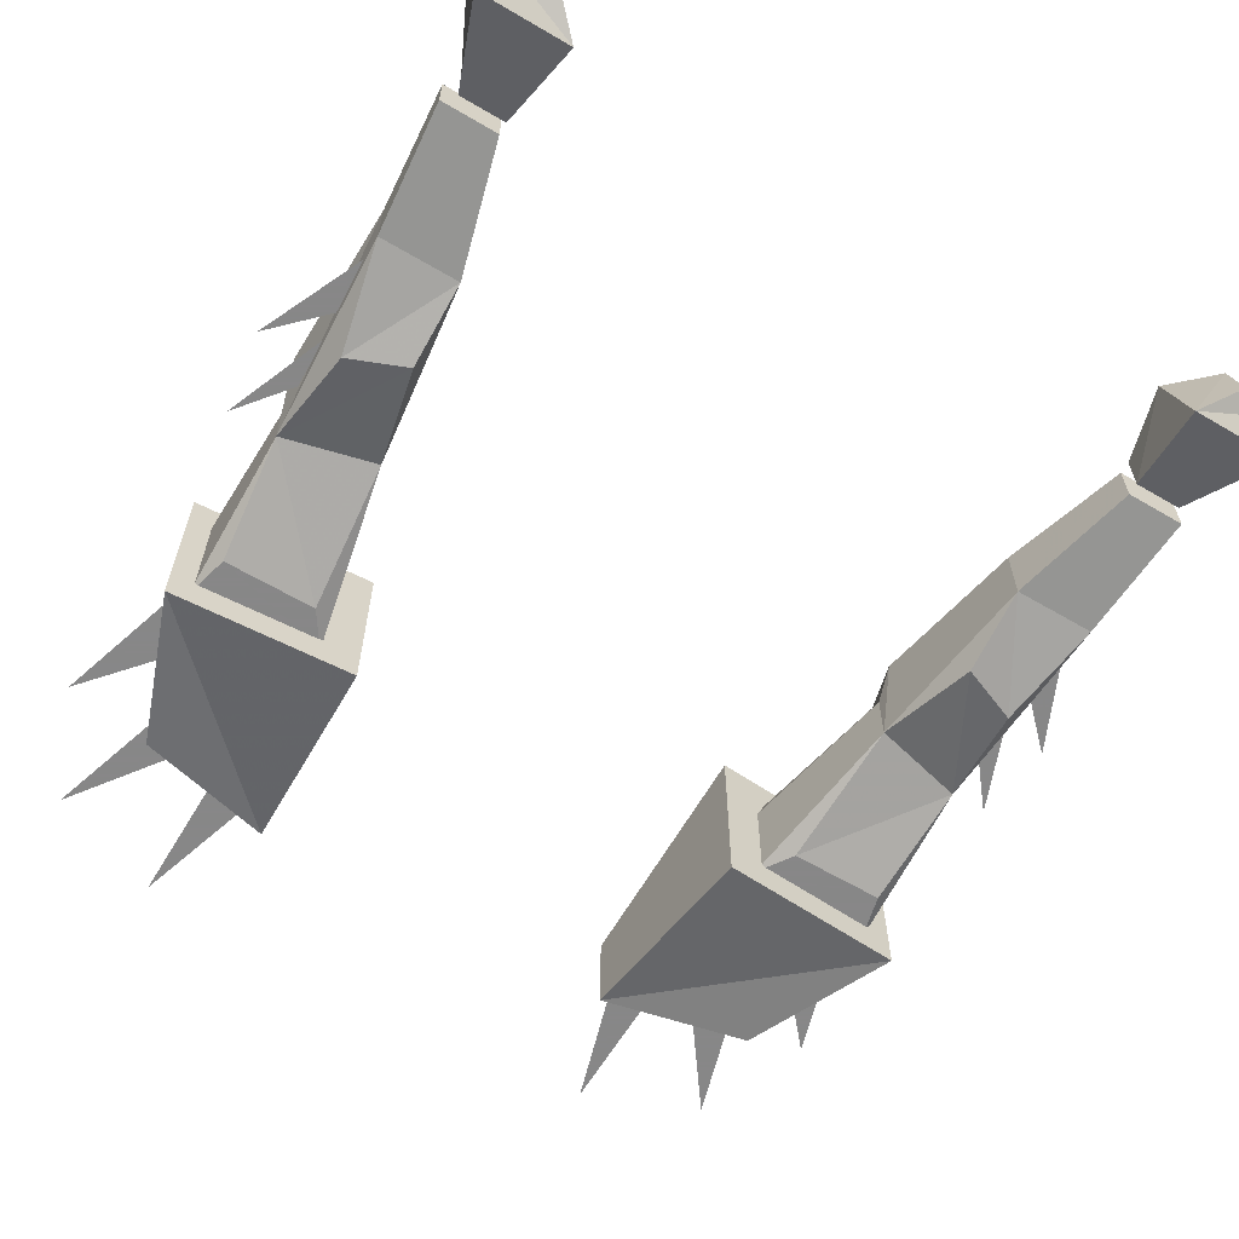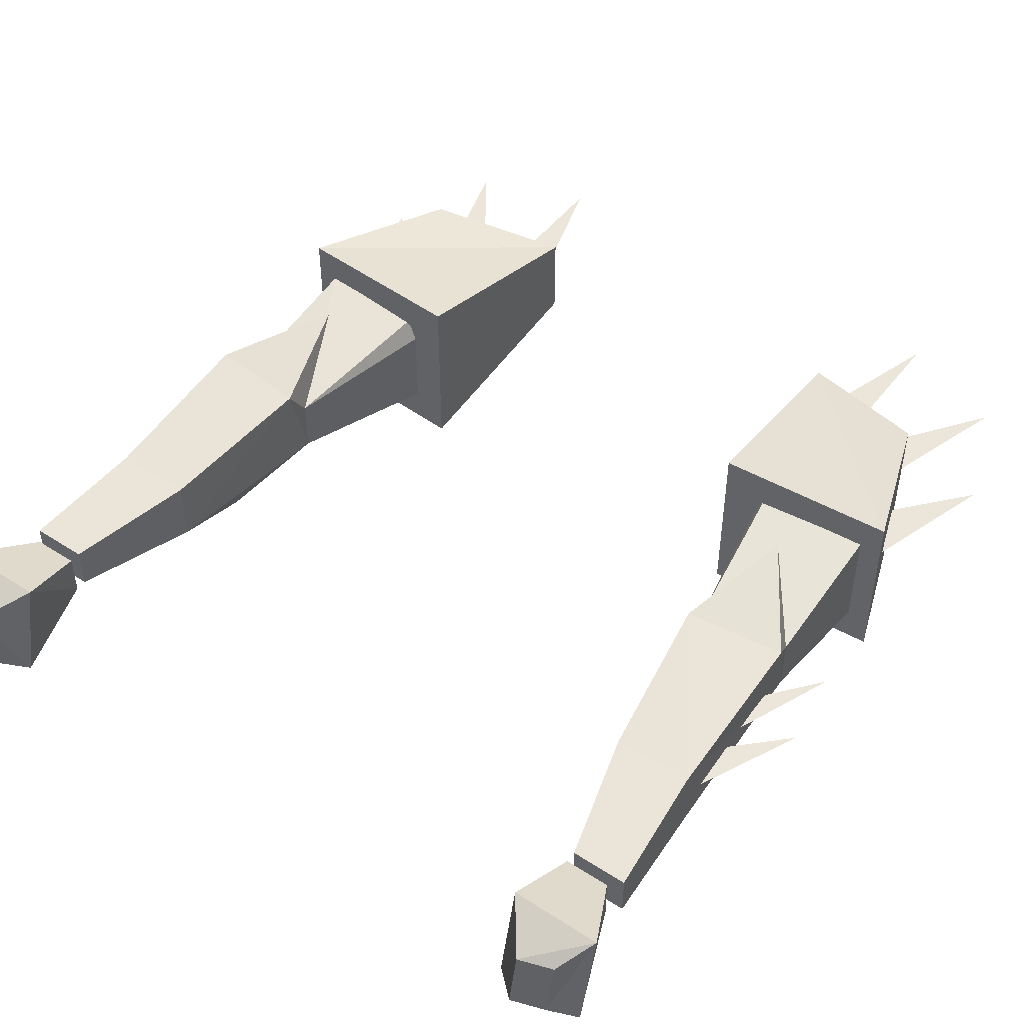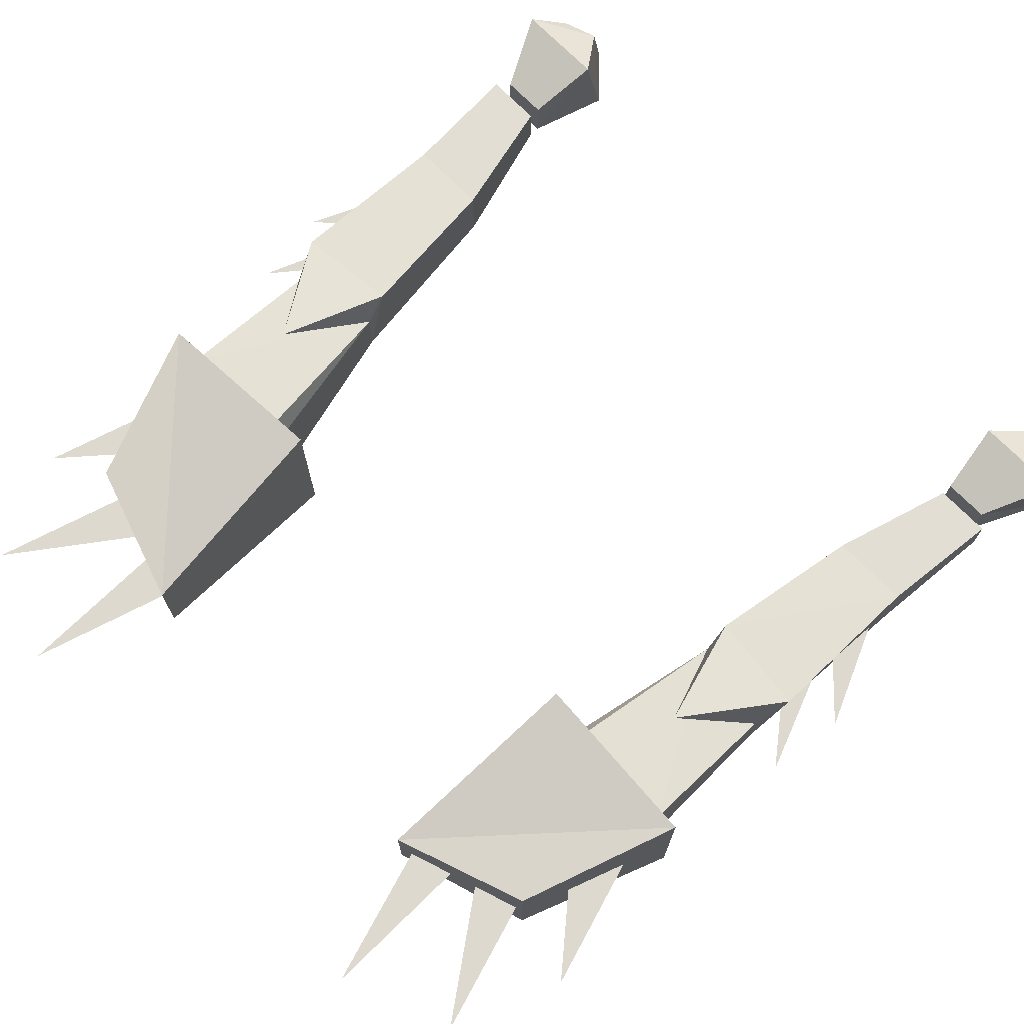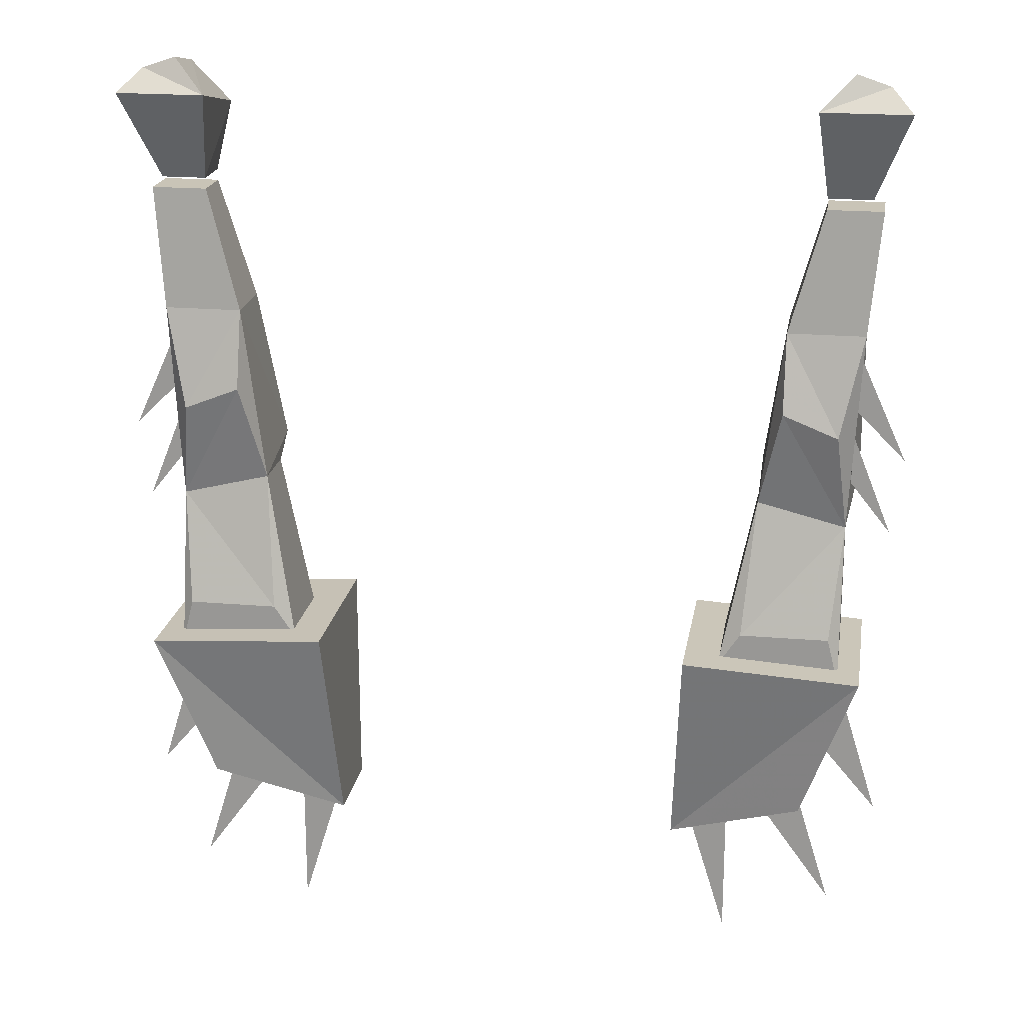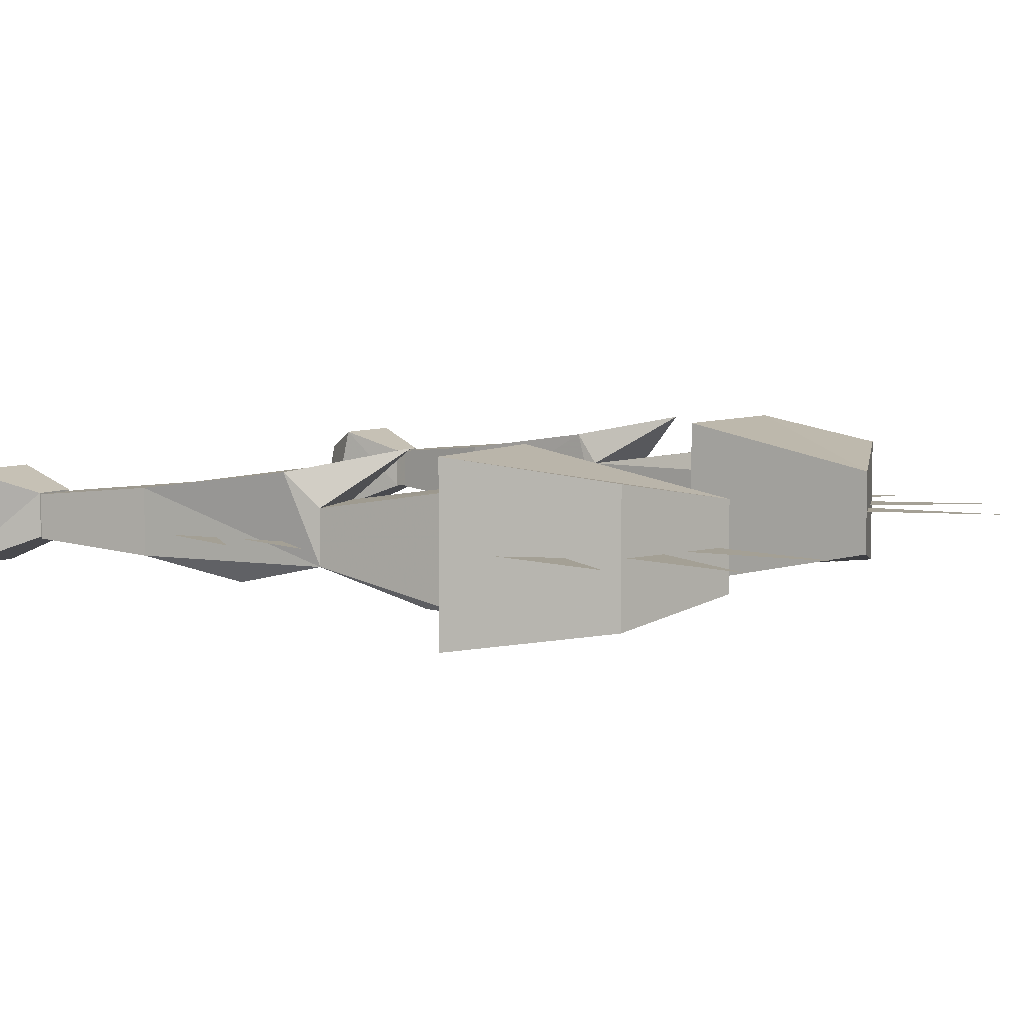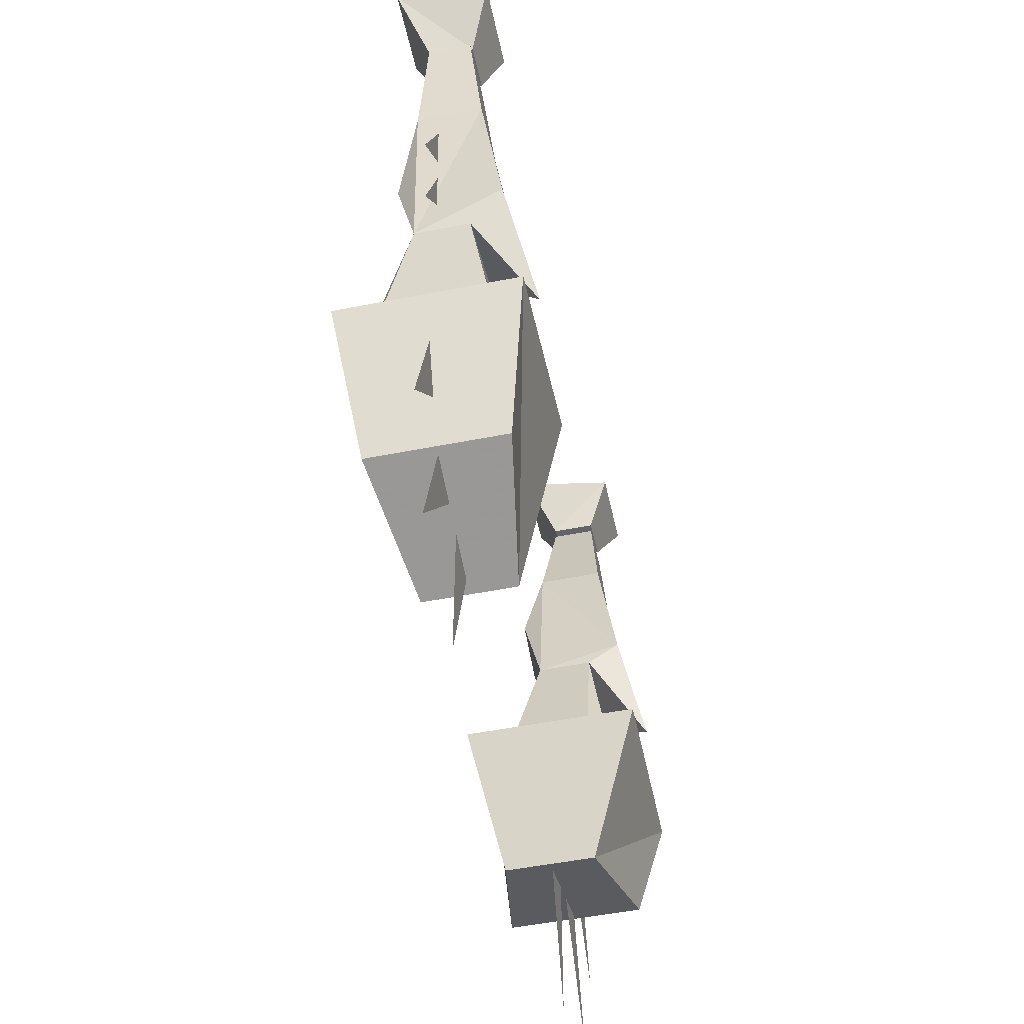
<metadata>
{"format":"obj","ext":"obj","renderer":"f3d","projection":"perspective","resolution":1024,"background":"white","views":[{"elev":-62.6,"azim":149.2,"up":"+Z"},{"elev":48.2,"azim":-144.2,"up":"+Z"},{"elev":71.8,"azim":45.7,"up":"+Z"},{"elev":20.0,"azim":-170.9,"up":"+Y"},{"elev":5.8,"azim":-60.3,"up":"+Z"},{"elev":-51.3,"azim":-77.9,"up":"+Y"}]}
</metadata>
<code>
v 0.2188 -1.242 0.04688
v 0.125 -1.273 0.03125
v 0.125 -1.273 -0.03125
v 0.2188 -1.242 -0.04688
v 0.2578 -1.133 0.0625
v 0.1328 -1.125 0.0625
v 0.1328 -1.125 -0.0625
v 0.2578 -1.133 -0.0625
v 0.2422 -1.156 0
v 0.2734 -1.258 0
v 0.2266 -1.203 0
v 0.2109 -1.234 0
v 0.2422 -1.336 0
v 0.1797 -1.25 0
v 0.1641 -1.25 0
v 0.1641 -1.367 0
v 0.1328 -1.266 0
v 0.2422 -0.9609 0
v 0.2734 -1.039 0
v 0.2422 -1 0
v 0.1562 -1.133 0.02344
v 0.1641 -1.125 0.03906
v 0.1797 -1.016 0.02344
v 0.1797 -1.016 -0.01562
v 0.1562 -1.133 -0.03906
v 0.1719 -1.109 -0.03906
v 0.2344 -1.109 -0.03906
v 0.2422 -1.141 -0.03906
v 0.2422 -1.031 -0.01562
v 0.2422 -1.031 0.02344
v 0.2422 -1.141 0.02344
v 0.2422 -1.133 0.03906
v 0.1953 -0.8906 -0.01562
v 0.1953 -0.9453 -0.03125
v 0.1797 -1 0.04688
v 0.1953 -0.8906 0.03125
v 0.2188 -0.8047 -0.007812
v 0.2578 -0.8047 -0.007812
v 0.25 -0.8906 -0.01562
v 0.2344 -0.9609 -0.03125
v 0.25 -0.8906 0.03125
v 0.25 -1.008 0.04688
v 0.2031 -1.078 0.0625
v 0.2188 -0.8047 0.02344
v 0.2578 -0.8047 0.02344
v 0.2422 -0.8984 0
v 0.2812 -0.9844 0
v 0.2422 -0.9453 0
v 0.25 -0.7969 0.02344
v 0.2734 -0.75 0.03906
v 0.2109 -0.75 0.03906
v 0.2188 -0.7969 0.02344
v 0.2188 -0.7969 -0.007812
v 0.25 -0.7969 -0.007812
v 0.2734 -0.7344 -0.03125
v 0.2578 -0.7188 -0.01562
v 0.2578 -0.7266 0.02344
v 0.2344 -0.7188 0.02344
v 0.2109 -0.7344 -0.03125
v 0.2344 -0.7109 -0.01562
v -0.125 -1.273 -0.03125
v -0.125 -1.273 0.03125
v -0.2188 -1.242 0.04688
v -0.2188 -1.242 -0.04688
v -0.2578 -1.133 -0.0625
v -0.1328 -1.125 -0.0625
v -0.1328 -1.125 0.0625
v -0.2578 -1.133 0.0625
v -0.2266 -1.203 0
v -0.2734 -1.258 0
v -0.2422 -1.156 0
v -0.1797 -1.25 0
v -0.2422 -1.336 0
v -0.2109 -1.234 0
v -0.1328 -1.266 0
v -0.1641 -1.367 0
v -0.1641 -1.25 0
v -0.2422 -1 0
v -0.2734 -1.039 0
v -0.2422 -0.9609 0
v -0.1797 -1.016 0.02344
v -0.1641 -1.125 0.03906
v -0.1562 -1.133 0.02344
v -0.1797 -1.016 -0.01562
v -0.1797 -1 0.04688
v -0.2031 -1.078 0.0625
v -0.2422 -1.031 0.02344
v -0.2422 -1.133 0.03906
v -0.2422 -1.141 0.02344
v -0.2422 -1.141 -0.03906
v -0.2422 -1.031 -0.01562
v -0.2344 -1.109 -0.03906
v -0.1562 -1.133 -0.03906
v -0.1719 -1.109 -0.03906
v -0.1953 -0.9453 -0.03125
v -0.1953 -0.8906 -0.01562
v -0.2344 -0.9609 -0.03125
v -0.25 -0.8906 -0.01562
v -0.2578 -0.8047 -0.007812
v -0.2188 -0.8047 -0.007812
v -0.1953 -0.8906 0.03125
v -0.25 -1.008 0.04688
v -0.25 -0.8906 0.03125
v -0.2578 -0.8047 0.02344
v -0.2188 -0.8047 0.02344
v -0.2422 -0.9453 0
v -0.2812 -0.9844 0
v -0.2422 -0.8984 0
v -0.2109 -0.75 0.03906
v -0.2734 -0.75 0.03906
v -0.25 -0.7969 0.02344
v -0.2188 -0.7969 0.02344
v -0.2188 -0.7969 -0.007812
v -0.2109 -0.7344 -0.03125
v -0.2344 -0.7188 0.02344
v -0.2578 -0.7266 0.02344
v -0.2578 -0.7188 -0.01562
v -0.2734 -0.7344 -0.03125
v -0.25 -0.7969 -0.007812
v -0.2344 -0.7109 -0.01562
f 1 2 3
f 1 3 4
f 1 4 5
f 1 5 2
f 2 5 6
f 2 6 7
f 2 7 3
f 3 7 8
f 3 8 4
f 4 8 5
f 5 8 6
f 6 8 7
f 9 10 11
f 9 11 10
f 12 13 14
f 12 14 13
f 15 16 17
f 15 17 16
f 18 19 20
f 18 20 19
f 24 33 34
f 24 34 29
f 23 35 24
f 24 35 33
f 33 35 36
f 33 39 40
f 33 40 34
f 34 40 29
f 29 40 39
f 29 39 41
f 29 41 42
f 29 42 30
f 30 42 43
f 30 43 23
f 23 43 35
f 35 43 42
f 35 42 41
f 35 41 36
f 46 47 48
f 46 48 47
f 49 50 51
f 49 51 52
f 49 52 53
f 49 53 54
f 49 54 55
f 49 55 50
f 50 55 56
f 50 56 57
f 50 57 58
f 50 58 51
f 51 58 59
f 51 59 53
f 51 53 52
f 55 54 53
f 55 53 59
f 55 59 56
f 56 59 60
f 56 60 57
f 57 60 58
f 58 60 59
f 61 62 63
f 61 63 64
f 61 64 65
f 61 65 66
f 61 66 62
f 62 66 67
f 62 67 68
f 62 68 63
f 63 68 64
f 64 68 65
f 65 68 67
f 65 67 66
f 69 70 71
f 69 71 70
f 72 73 74
f 72 74 73
f 75 76 77
f 75 77 76
f 78 79 80
f 78 80 79
f 81 84 85
f 81 85 86
f 81 86 87
f 95 96 84
f 95 84 91
f 95 91 97
f 95 97 96
f 96 97 98
f 96 101 85
f 96 85 84
f 87 102 91
f 91 102 103
f 91 103 98
f 91 98 97
f 101 103 85
f 85 103 102
f 85 102 86
f 86 102 87
f 106 107 108
f 106 108 107
f 109 110 111
f 109 111 112
f 109 112 113
f 109 113 114
f 109 114 115
f 109 115 110
f 110 115 116
f 110 116 117
f 110 117 118
f 110 118 111
f 111 118 119
f 111 119 113
f 111 113 112
f 113 119 118
f 113 118 114
f 114 118 117
f 114 117 120
f 114 120 115
f 115 120 116
f 116 120 117
f 21 22 23
f 21 23 24
f 21 24 25
f 25 24 26
f 25 26 27
f 25 27 28
f 28 27 29
f 28 29 30
f 28 30 31
f 31 30 32
f 32 30 23
f 32 23 22
f 24 29 26
f 26 29 27
f 33 36 37
f 33 37 38
f 33 38 39
f 36 41 44
f 36 44 37
f 37 44 38
f 38 44 45
f 38 45 39
f 39 45 41
f 41 45 44
f 81 82 83
f 81 83 84
f 81 87 88
f 81 88 82
f 89 88 87
f 89 87 90
f 90 87 91
f 90 91 92
f 90 92 93
f 93 92 94
f 93 94 84
f 93 84 83
f 96 98 99
f 96 99 100
f 96 100 101
f 99 104 105
f 99 105 100
f 100 105 101
f 101 105 103
f 105 104 103
f 103 104 98
f 98 104 99
f 94 92 91
f 94 91 84

</code>
